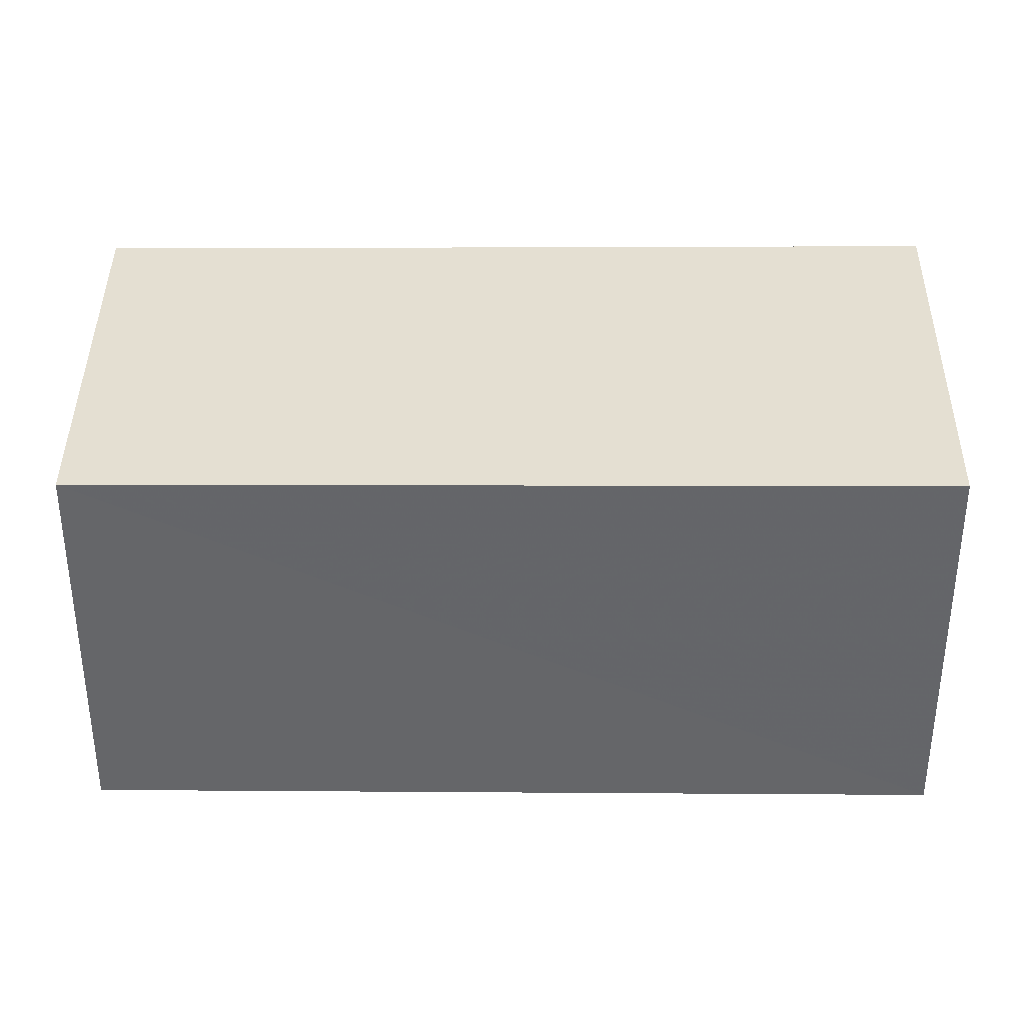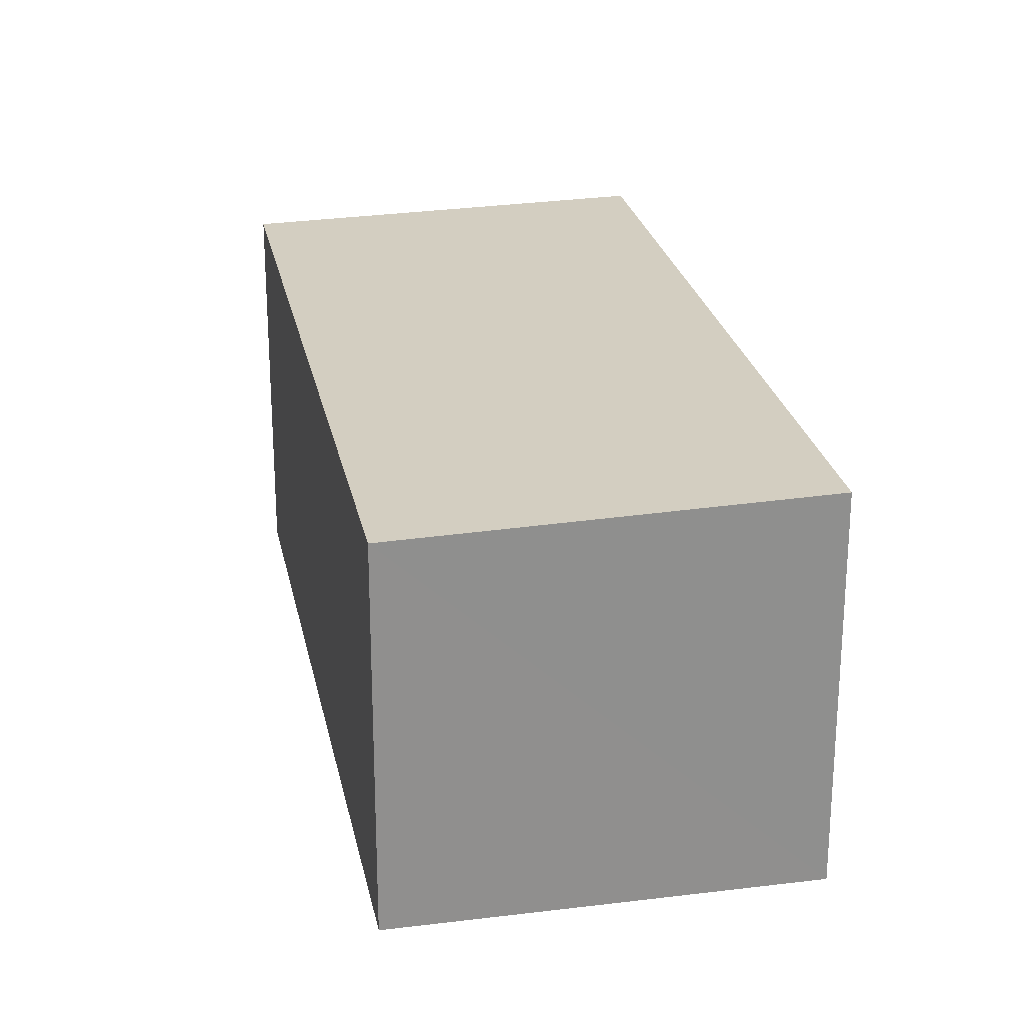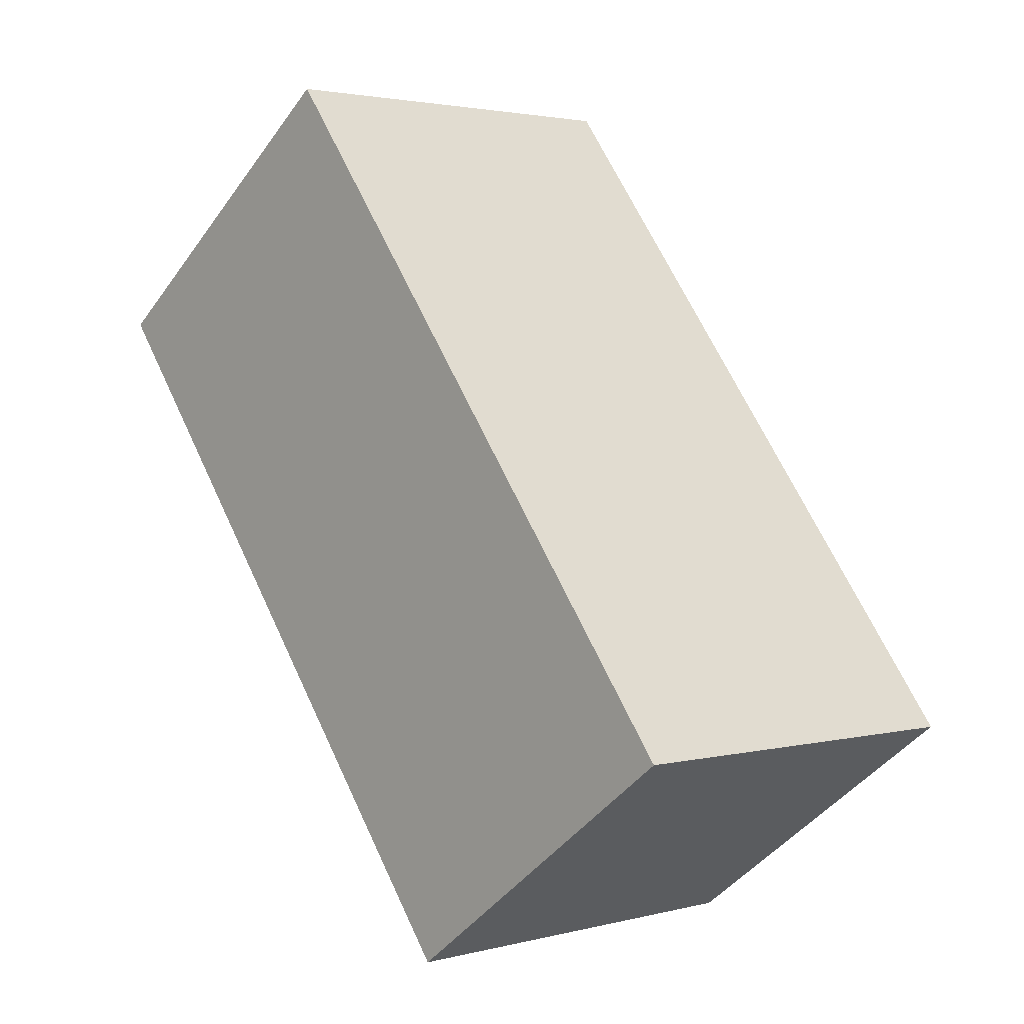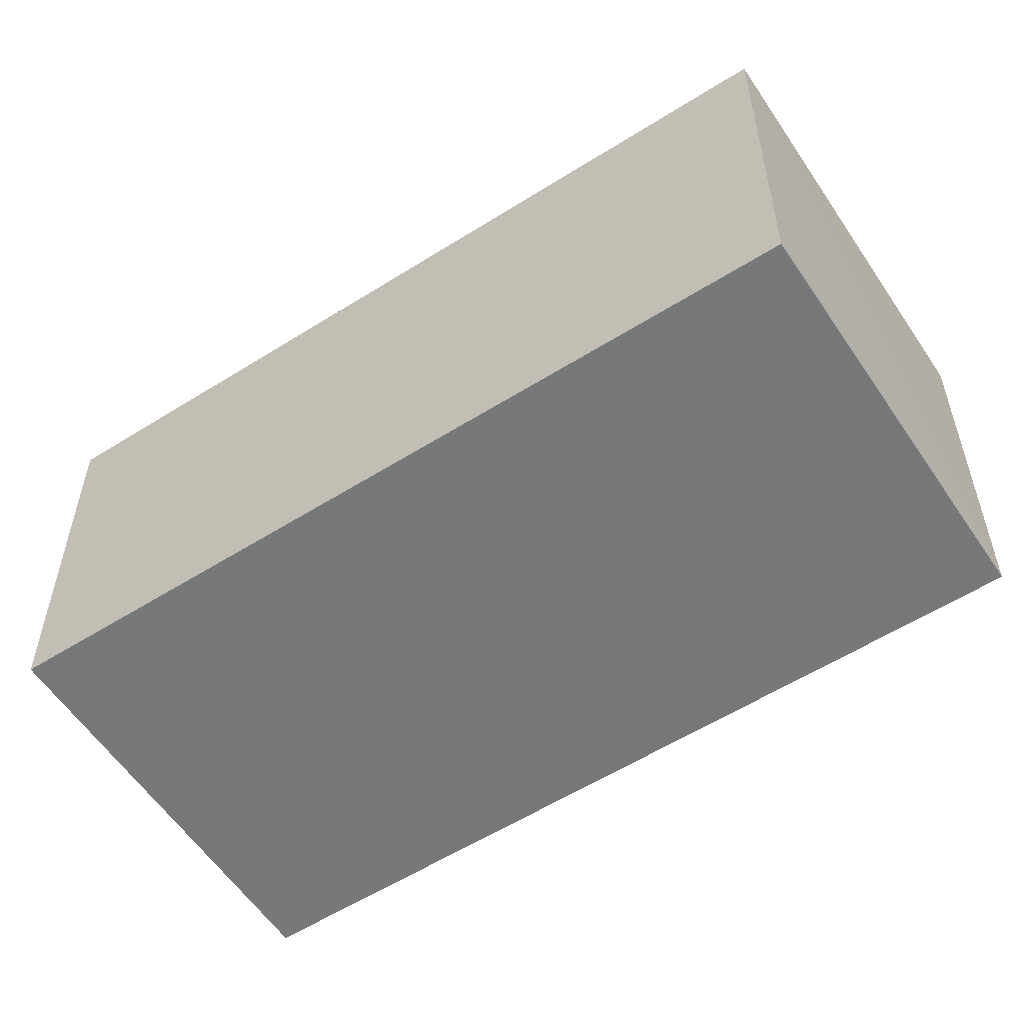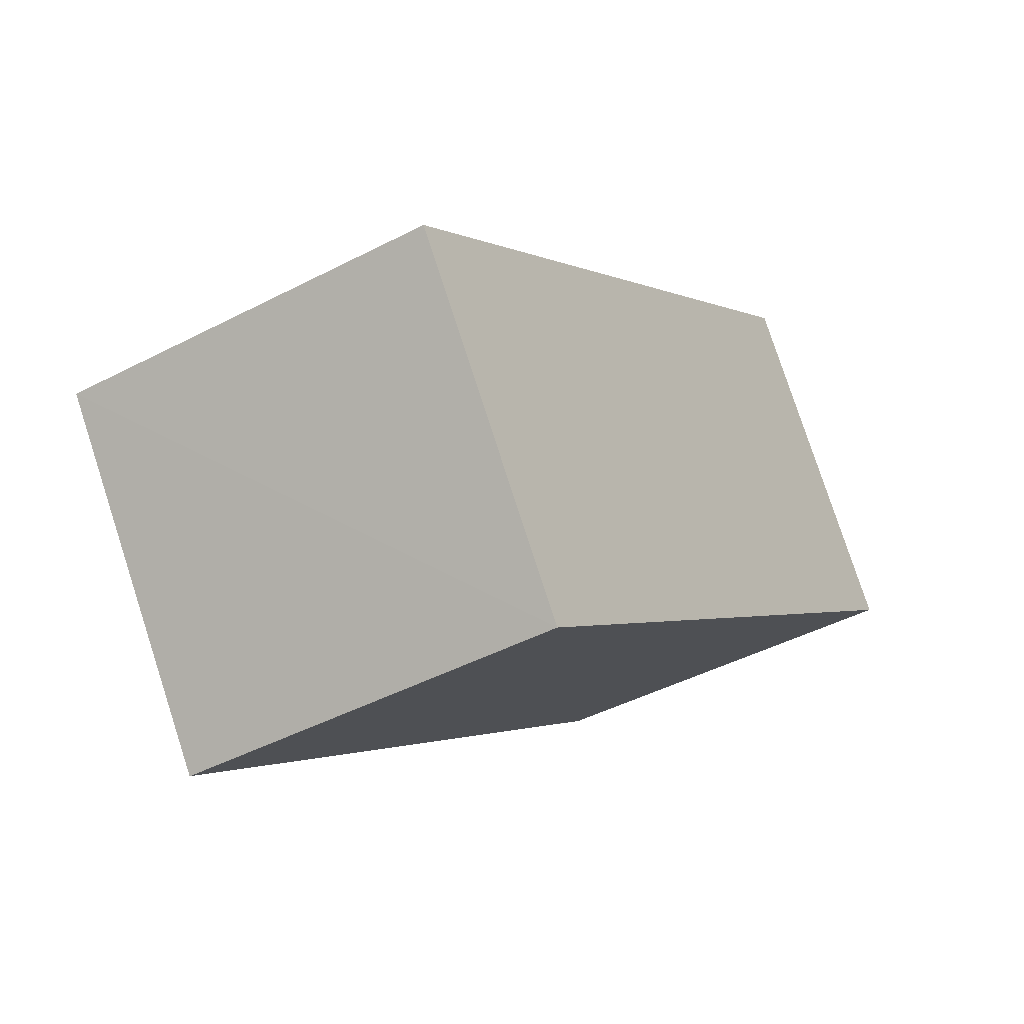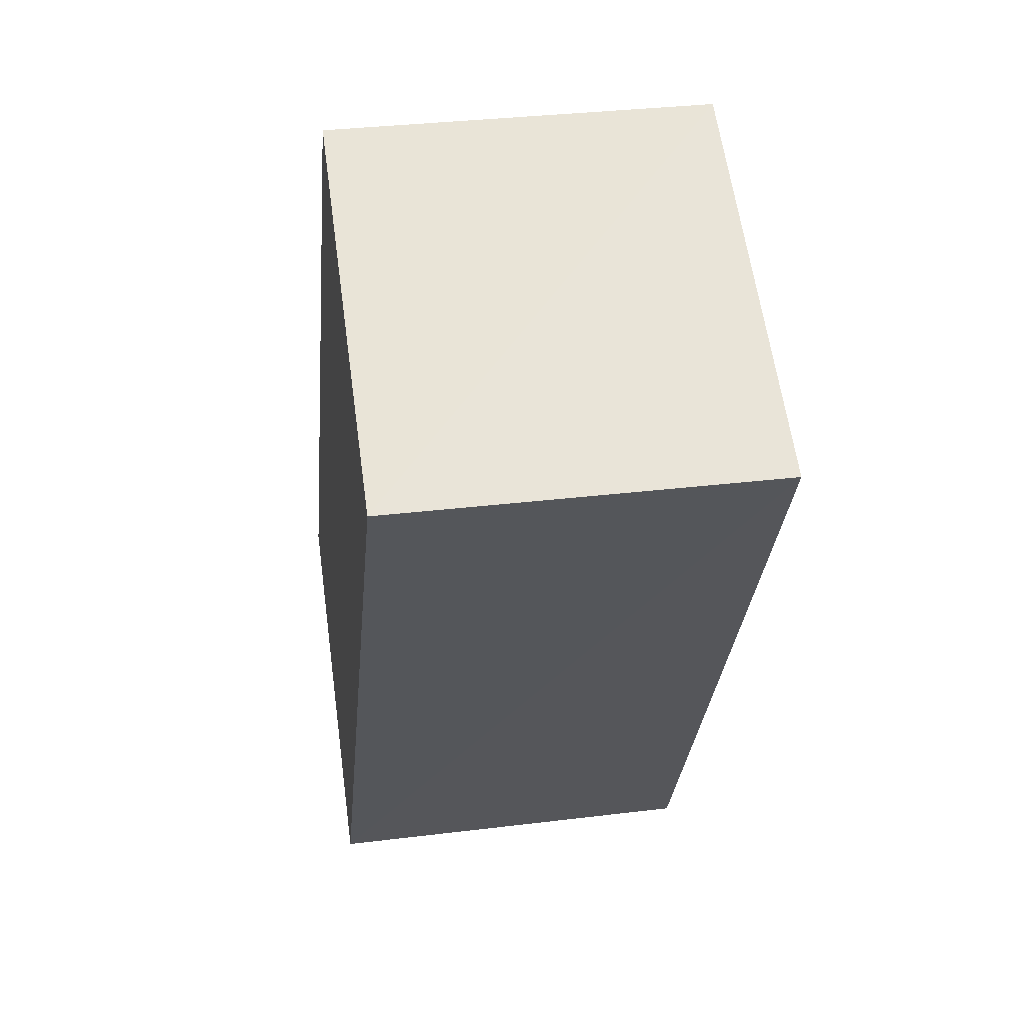
<metadata>
{"format":"obj","ext":"obj","renderer":"f3d","projection":"perspective","resolution":1024,"background":"white","views":[{"elev":38.3,"azim":61.0,"up":"+Z"},{"elev":25.0,"azim":-40.8,"up":"+Z"},{"elev":-44.0,"azim":146.8,"up":"+Y"},{"elev":-57.4,"azim":93.8,"up":"+Z"},{"elev":78.8,"azim":162.0,"up":"+Y"},{"elev":32.5,"azim":80.0,"up":"+Y"}]}
</metadata>
<code>
v 8.493e+04 4.468e+05 -0.317
v 8.493e+04 4.468e+05 -0.317
v 8.494e+04 4.468e+05 -0.317
v 8.494e+04 4.468e+05 -0.317
v 8.493e+04 4.468e+05 2.488
v 8.494e+04 4.468e+05 2.519
v 8.494e+04 4.468e+05 2.462
v 8.493e+04 4.468e+05 2.431
f 1 2 3 4
f 5 1 4 6
f 6 4 3 7
f 7 3 2 8
f 8 2 1 5
f 8 5 6 7

</code>
